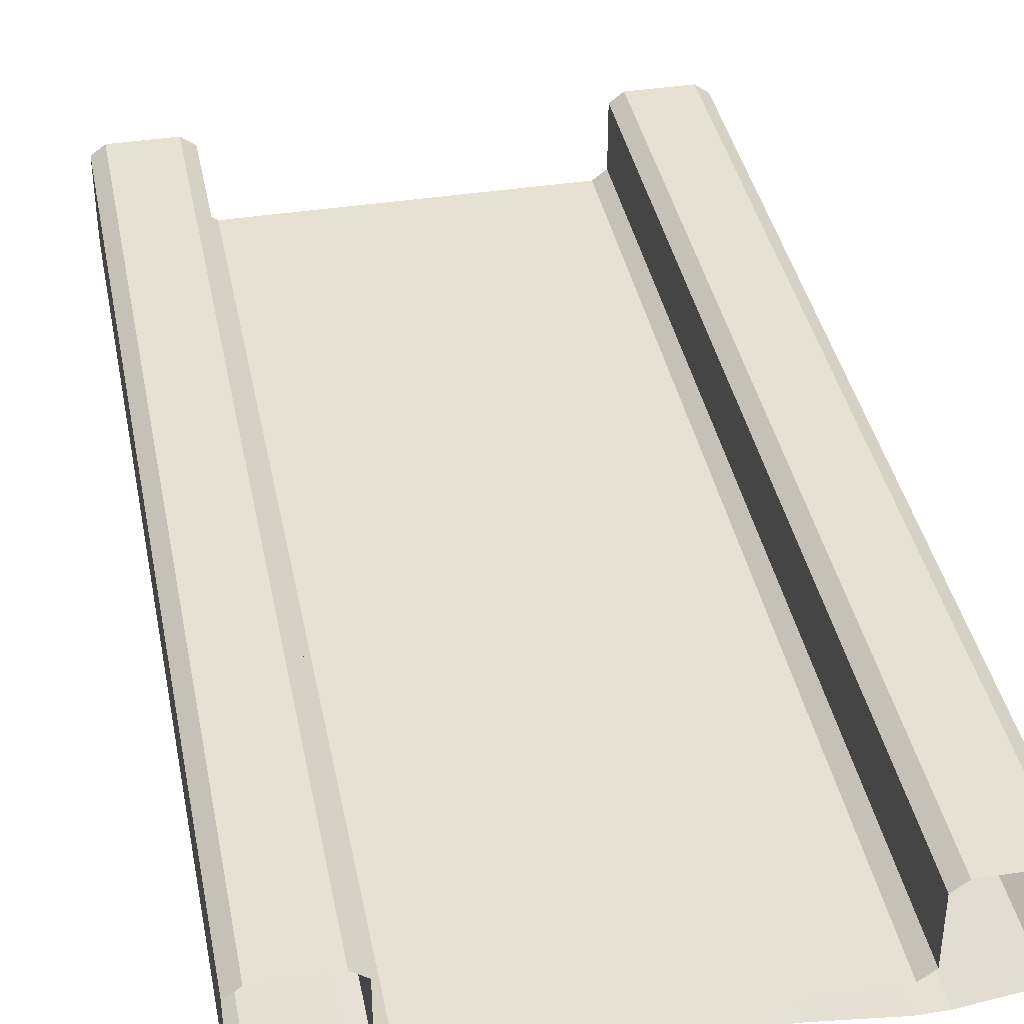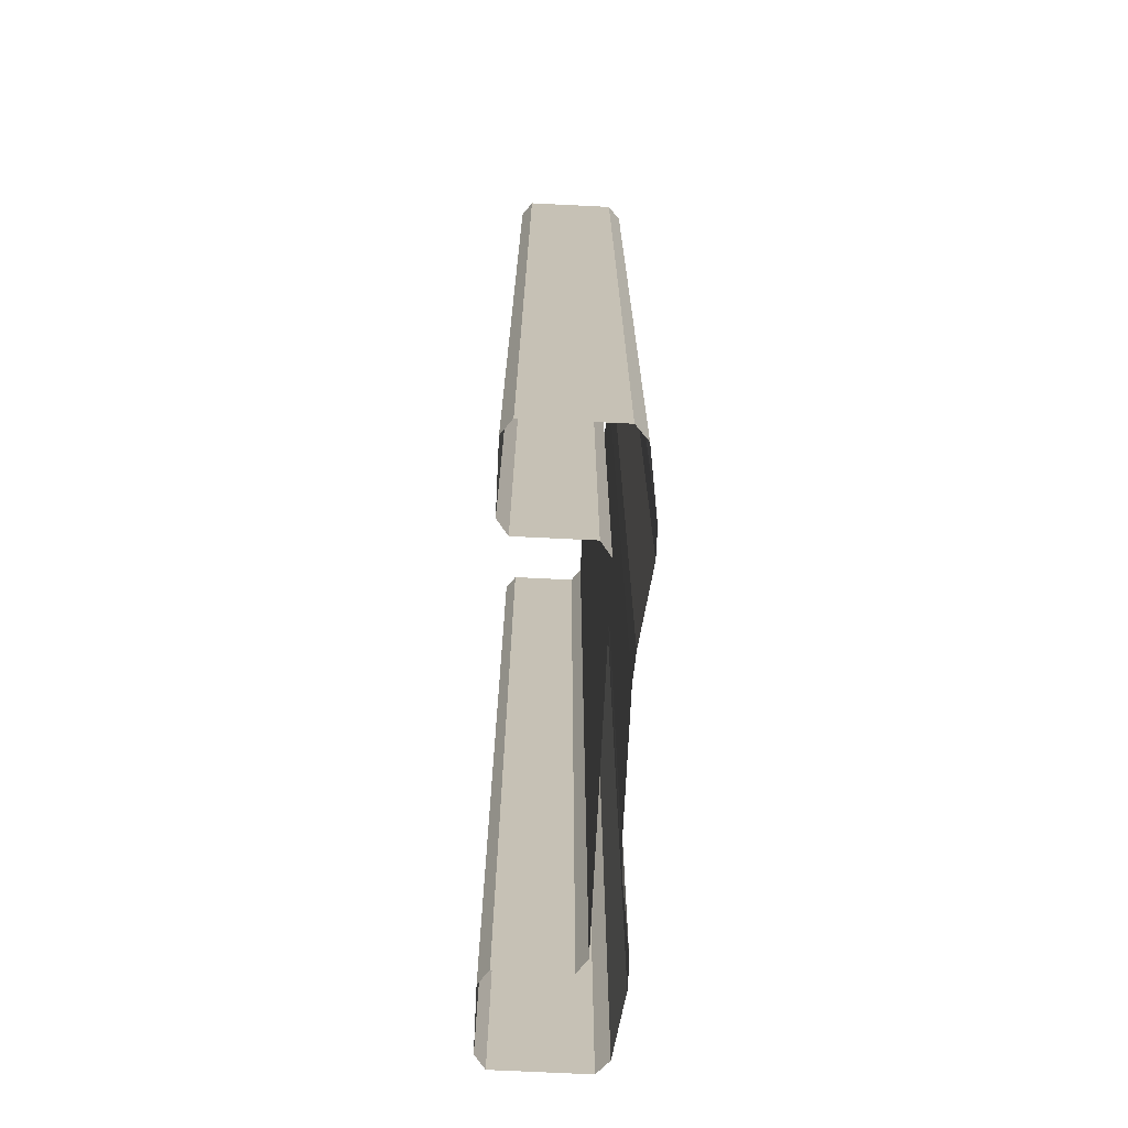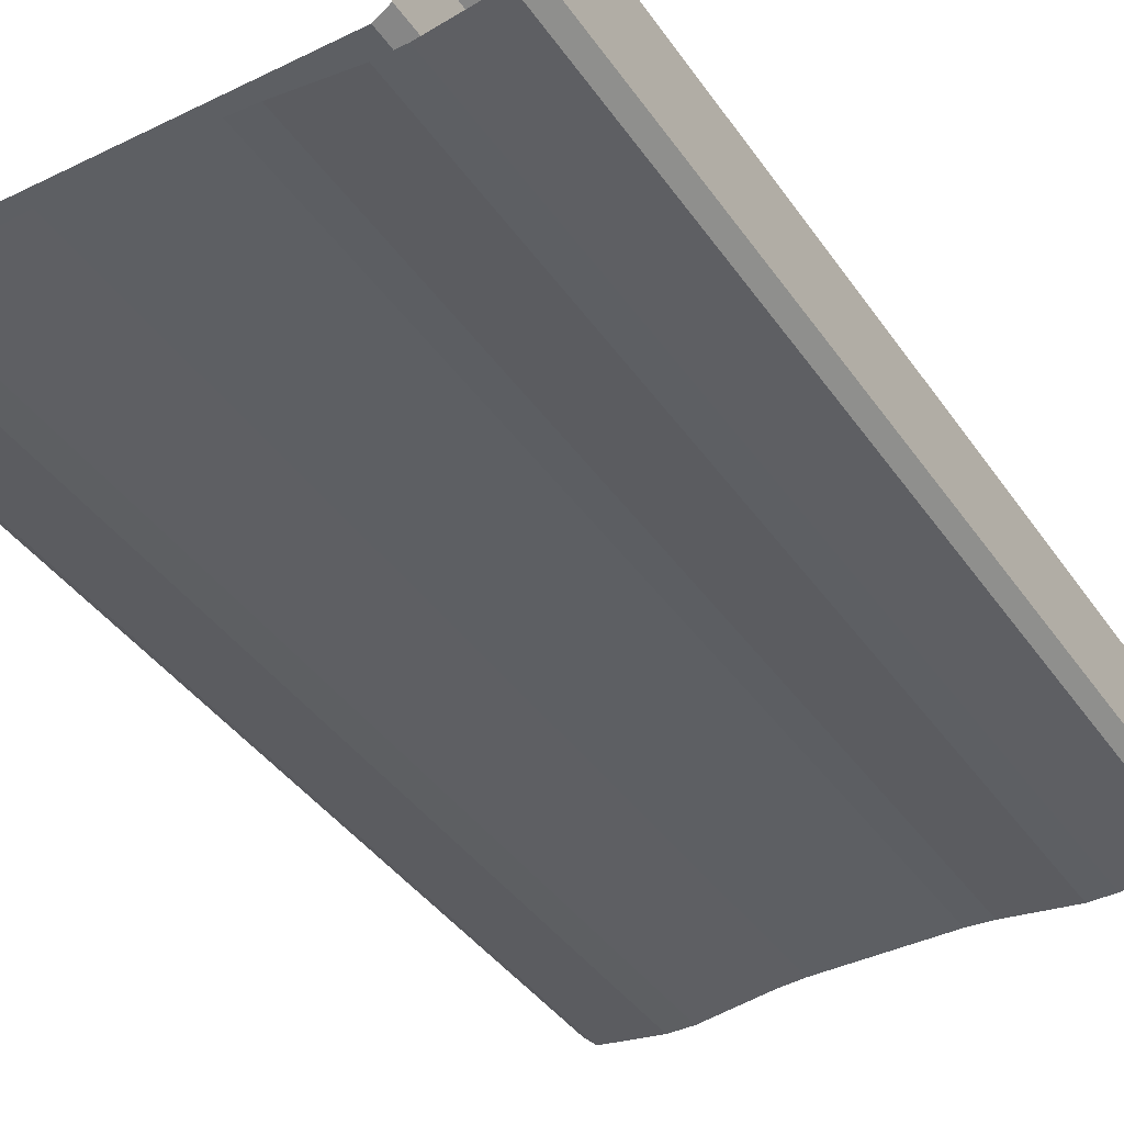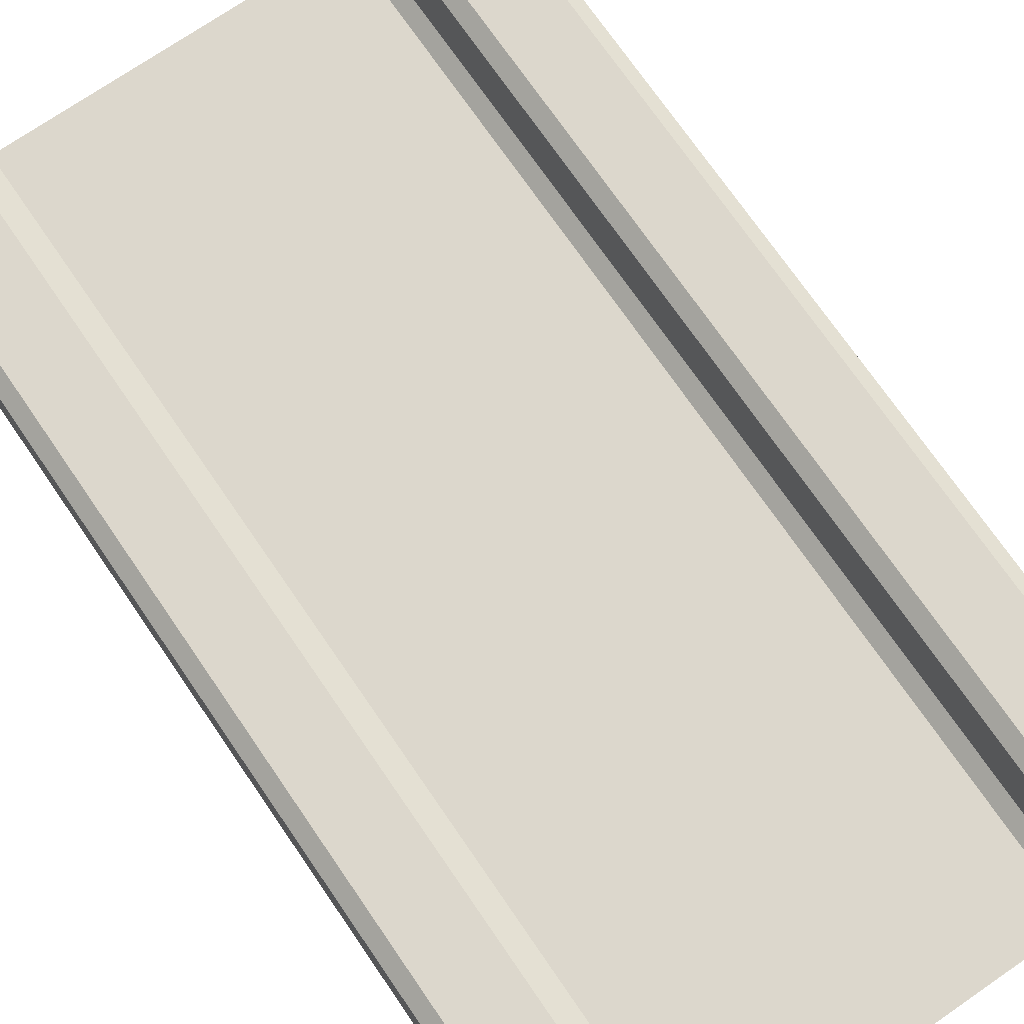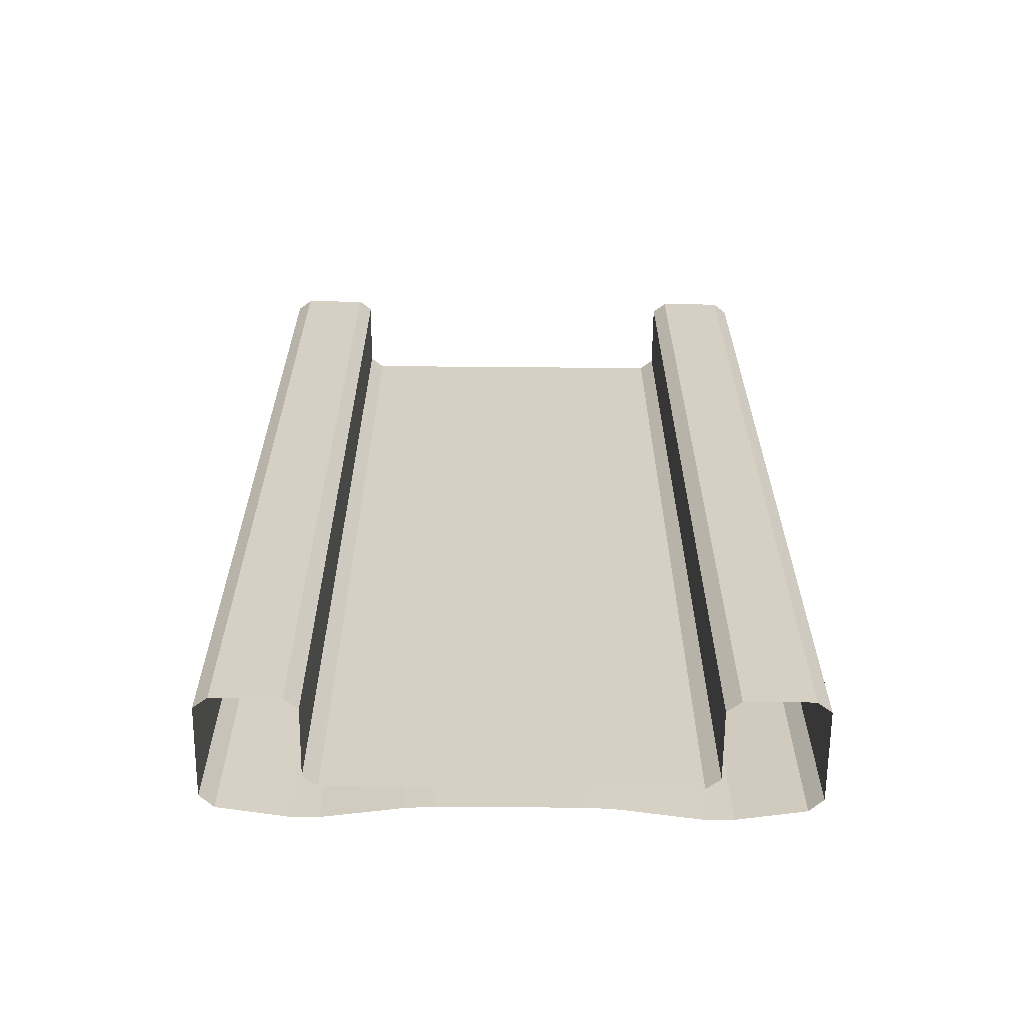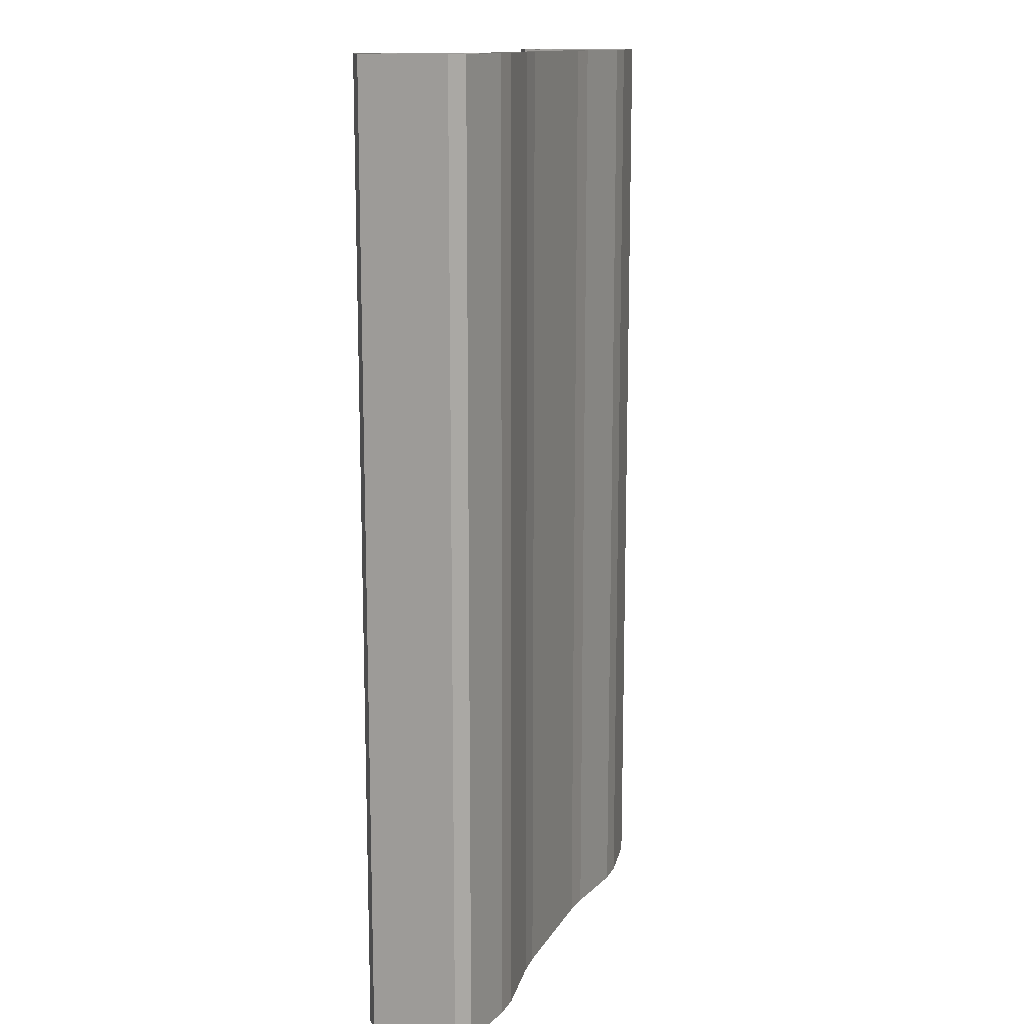
<metadata>
{"format":"obj","ext":"obj","renderer":"f3d","projection":"perspective","resolution":1024,"background":"white","views":[{"elev":38.9,"azim":168.9,"up":"+Y"},{"elev":-71.5,"azim":-92.8,"up":"+Z"},{"elev":-39.9,"azim":-148.9,"up":"+Y"},{"elev":73.0,"azim":145.5,"up":"+Y"},{"elev":-63.8,"azim":179.5,"up":"+Z"},{"elev":13.5,"azim":-70.0,"up":"+Z"}]}
</metadata>
<code>
o Cube
v 0.1737 -0.000182 -0
v 0.2013 -0 -0
v 0.1737 -0.000182 1
v 0.2013 -0 1
v 0.1734 0.03309 -0
v 0.1875 0.04363 -0
v 0.1875 0.04363 1
v 0.1734 0.03309 1
v 0.2812 0.1139 1
v 0.2672 0.1245 1
v 0.2672 0.1245 0
v 0.2812 0.1139 0
v 0.1875 0.1139 1
v 0.2016 0.1245 1
v 0.1875 0.1139 -0
v 0.2016 0.1245 -0
v 0.2675 0.009925 -0
v 0.2675 0.009925 1
v 0.2812 0.02254 1
v 0.2812 0.04363 0
v 0.2812 0.02254 -0
v 0.2812 0.04363 1
v 0.07031 0.01199 1
v 0.09821 0.01011 1
v 0.09821 0.01011 -0
v 0.07031 0.01199 -0
v 0 0.01199 1
v -0 0.01199 -0
v -0.1737 -0.000182 0
v -0.2013 -0 0
v -0.1737 -0.000182 1
v -0.2013 -0 1
v 0 0.03309 1
v -0 0.03309 -1e-06
v -0.1734 0.03309 0
v -0.1875 0.04363 0
v -0.1875 0.04363 1
v -0.1734 0.03309 1
v -0.2812 0.1139 1
v -0.2672 0.1245 1
v -0.2672 0.1245 0
v -0.2812 0.1139 0
v -0.1875 0.1139 1
v -0.2016 0.1245 1
v -0.1875 0.1139 0
v -0.2016 0.1245 0
v -0.2675 0.009925 0
v -0.2675 0.009925 1
v -0.2812 0.02254 1
v -0.2812 0.04363 0
v -0.2812 0.02254 0
v -0.2812 0.04363 1
v -0.07031 0.01199 1
v -0.09821 0.01011 1
v -0.09821 0.01011 -0
v -0.07031 0.01199 -0
f 6 7 13 15
f 22 20 12 9
f 24 25 1 3
f 16 14 10 11
f 33 8 5 34
f 4 2 17 18
f 2 4 3 1
f 5 8 7 6
f 11 10 9 12
f 15 13 14 16
f 25 24 23 26
f 27 28 26 23
f 36 45 43 37
f 52 39 42 50
f 54 31 29 55
f 46 41 40 44
f 33 34 35 38
f 32 48 47 30
f 30 29 31 32
f 35 36 37 38
f 41 42 39 40
f 45 46 44 43
f 55 56 53 54
f 27 53 56 28
f 21 19 18 17
f 20 22 19 21
f 51 47 48 49
f 50 51 49 52

</code>
